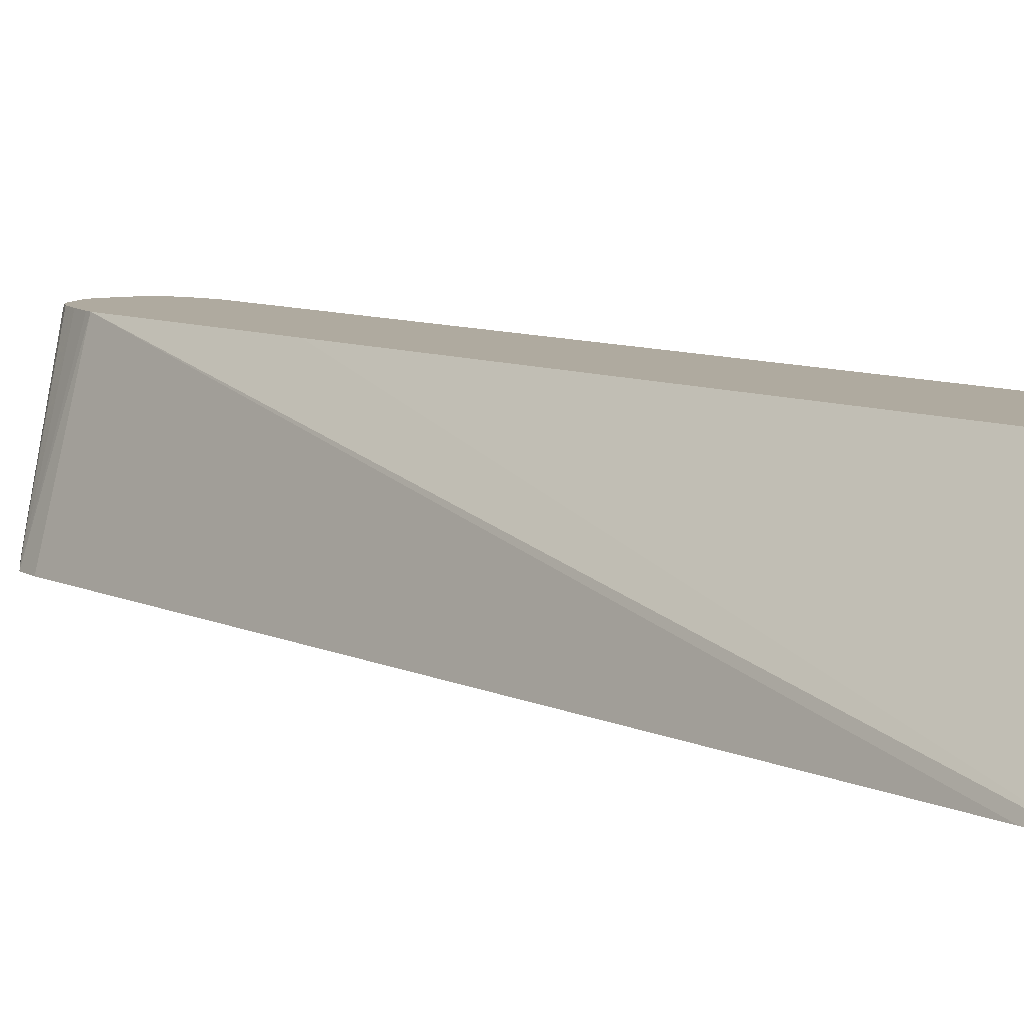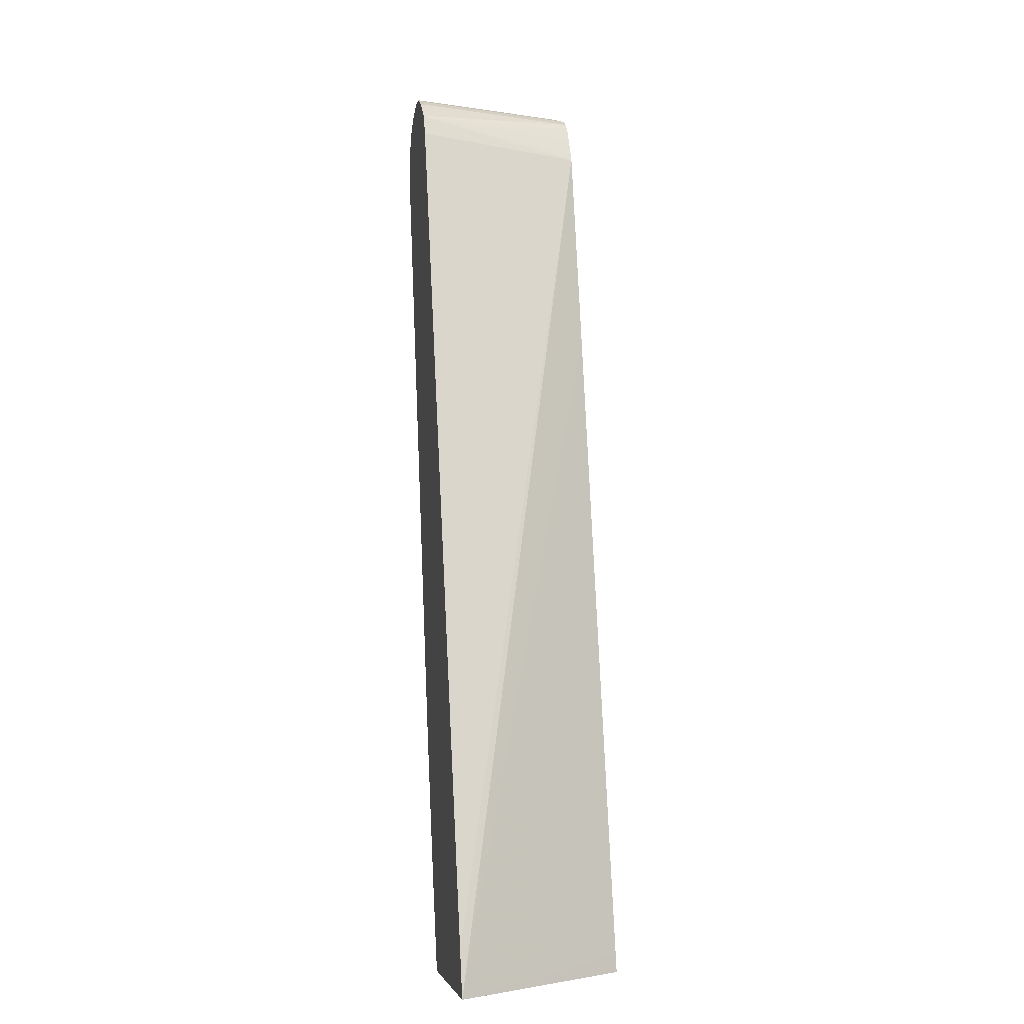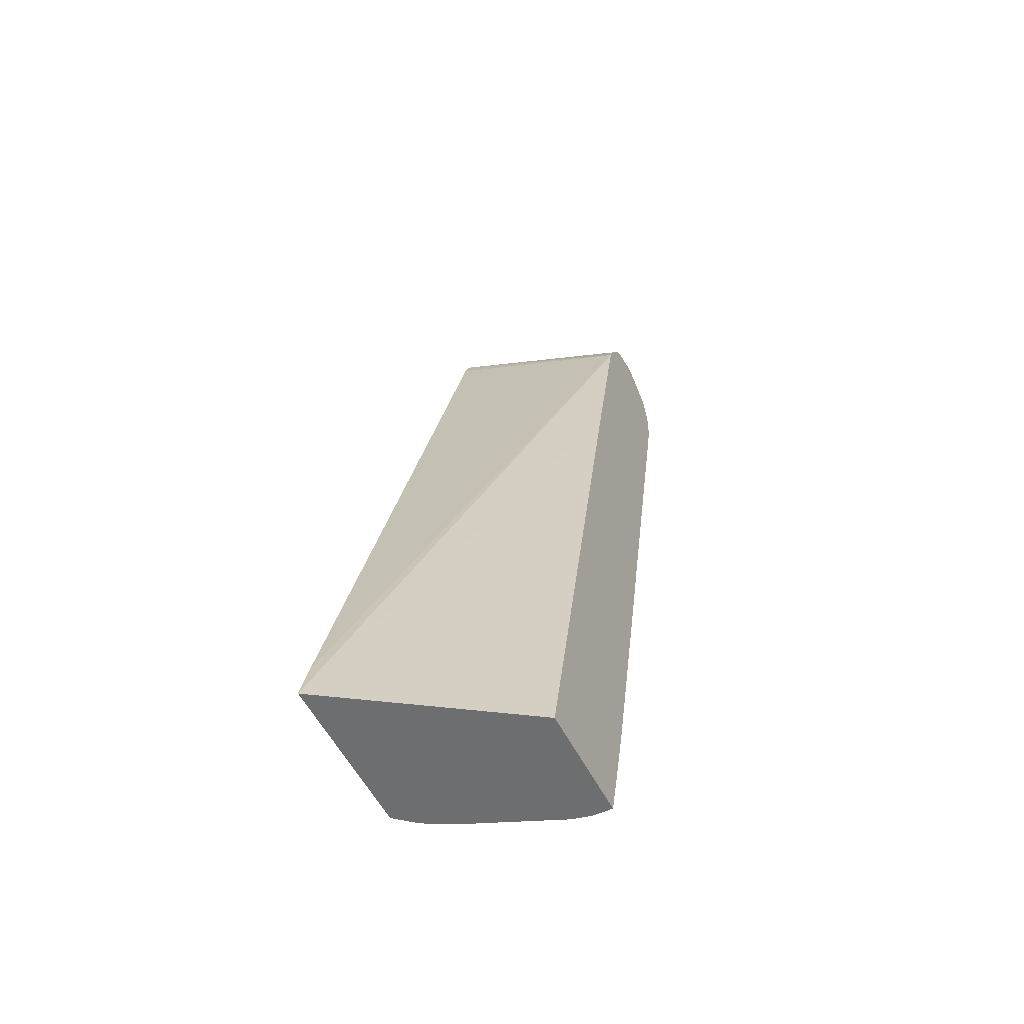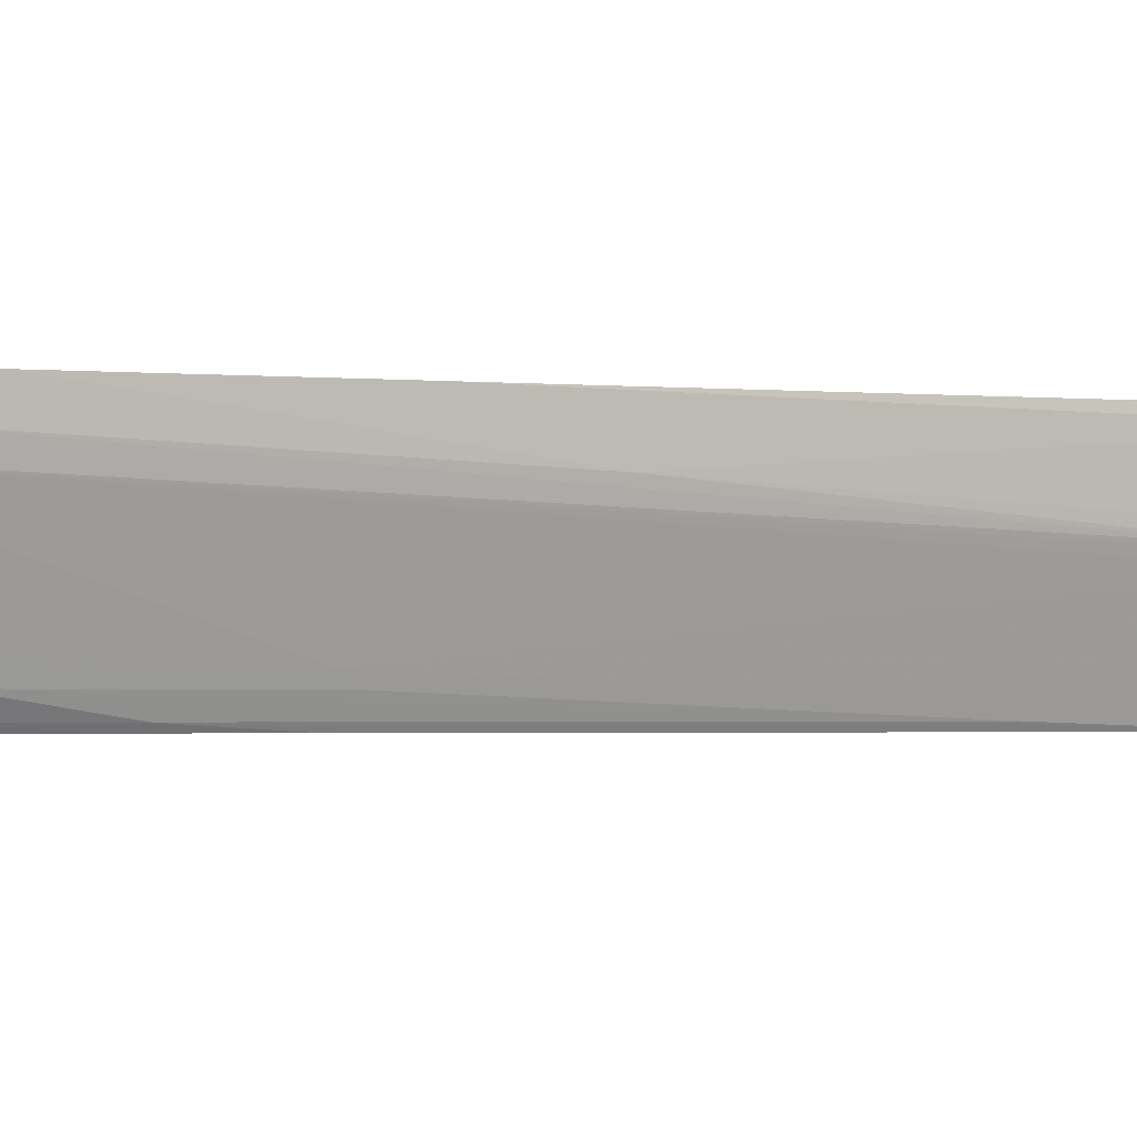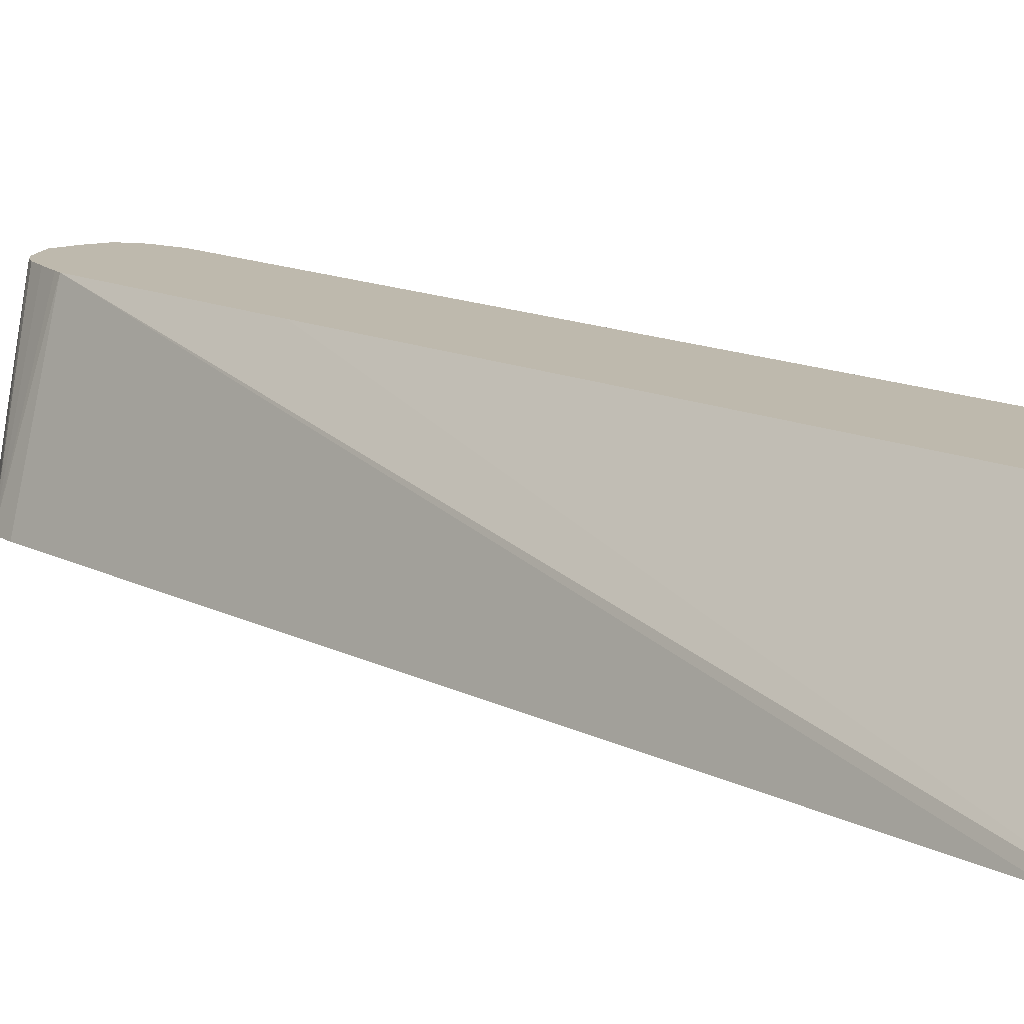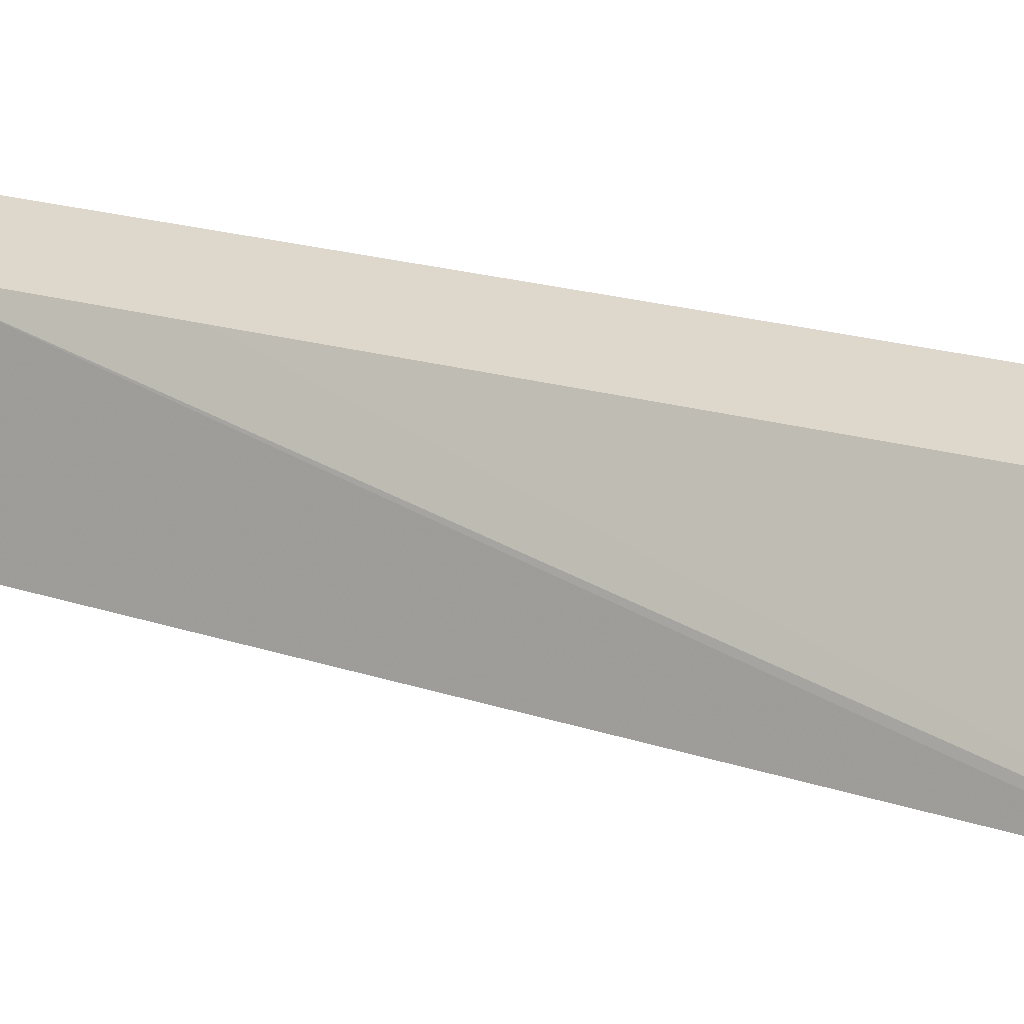
<metadata>
{"format":"obj","ext":"obj","renderer":"f3d","projection":"perspective","resolution":1024,"background":"white","views":[{"elev":9.4,"azim":-57.1,"up":"+Z"},{"elev":-3.8,"azim":-100.8,"up":"+Y"},{"elev":-54.3,"azim":-63.7,"up":"+Y"},{"elev":-2.2,"azim":59.5,"up":"+Z"},{"elev":15.3,"azim":-60.3,"up":"+Z"},{"elev":31.3,"azim":-83.2,"up":"+Z"}]}
</metadata>
<code>
v 0.6749 0.5328 0.01776
v 0.6749 0.5328 0.04676
v 0.6749 0.515 0.01776
v 0.672 0.5298 0.002943
v 0.6572 0.5328 -0.05328
v 0.6483 0.5594 -0.06216
v 0.666 0.5417 -0.008894
v 0.6631 0.5565 0.01184
v 0.666 0.5594 0.04439
v 0.6672 0.557 0.04676
v 0.6749 0.4973 0.04676
v 0.6572 0.4973 -0.05328
v 0.6749 0.4973 0.03551
v 0.6572 0.4617 -0.03553
v 0.6394 0.5328 -0.1066
v 0.6305 0.5594 -0.1154
v 0.6098 0.5742 -0.1125
v 0.6453 0.5742 -0.005935
v 0.666 0.5594 0.04676
v 0.6721 0.4846 0.04676
v 0.6512 0.4913 -0.06512
v 0.6394 0.515 -0.1066
v 0.6394 0.3729 -0.01777
v 0.549 -0.05404 0.04676
v 0.6217 0.2664 0.03551
v 0.5684 0.05336 -1.644e-05
v 0.4795 -0.3374 0.01776
v 0.4574 -0.4107 -1.644e-05
v 0.635 0.3707 -0.03553
v 0.6512 0.4558 -0.04738
v 0.6217 0.4973 -0.1421
v 0.6217 0.5328 -0.1421
v 0.6275 0.5387 -0.1302
v 0.6172 0.5507 -0.1421
v 0.6127 0.5594 -0.1421
v 0.5932 0.5754 -0.1421
v 0.6068 0.5713 -0.1273
v 0.595 0.5772 -0.1332
v 0.5861 0.5861 -0.1066
v 0.6217 0.5861 -1.644e-05
v 0.6453 0.5742 0.04676
v 0.4957 -0.2849 0.04676
v 0.5151 -0.1953 0.03551
v 0.4618 -0.4177 0.02693
v 0.4598 -0.4177 0.01776
v 0.4574 -0.4177 0.006956
v 0.4529 -0.4129 -0.008894
v 0.4207 -0.4177 -0.08013
v 0.4352 -0.3951 -0.06216
v 0.4396 -0.3929 -0.05328
v 0.4929 -0.09098 -0.1066
v 0.5817 0.2997 -0.1243
v 0.5802 0.3138 -0.1362
v 0.6172 0.4773 -0.1421
v 0.6335 0.4736 -0.1006
v 0.6216 0.4972 -0.1421
v 0.6216 0.5328 -0.1421
v 0.5684 0.586 -0.1421
v 0.5684 0.5861 -0.1421
v 0.6217 0.5861 0.04676
v 0.4779 -0.356 0.04676
v 0.4618 -0.4177 0.04676
v 0.4029 -0.4177 -0.1157
v 0.4204 -0.4144 -0.08287
v 0.4352 -0.3064 -0.1154
v 0.4396 -0.3041 -0.1066
v 0.4914 -0.07693 -0.1184
v 0.5624 0.2427 -0.1362
v 0.5994 0.4063 -0.1421
v 0.5506 0.5861 -0.1421
v 0.6039 0.5861 0.03551
v 0.595 0.5816 0.04439
v 0.5974 0.581 0.04676
v 0.3379 -0.4177 0.04676
v 0.4001 -0.4177 -0.1204
v 0.4026 -0.4144 -0.1184
v 0.4381 -0.2901 -0.1184
v 0.5462 0.1932 -0.1421
v 0.4559 -0.1834 -0.1362
v 0.5506 0.5861 -0.1421
v 0.5269 0.5742 -0.1421
v 0.5417 0.5816 -0.1332
v 0.5328 0.575 -0.1243
v 0.5926 0.5798 0.04676
v 0.2128 -0.4177 -0.1421
v 0.3419 -0.3997 0.04676
v 0.3957 -0.4177 -0.1261
v 0.413 -0.3175 -0.1421
v 0.4204 -0.3078 -0.1362
v 0.4929 -0.01984 -0.1421
v 0.4485 -0.1929 -0.1421
v 0.4529 -0.1774 -0.1421
v 0.4751 -0.09088 -0.1421
v 0.5269 0.5742 -0.1421
v 0.5018 0.5528 -0.1421
v 0.5017 0.5528 -0.1421
v 0.5839 0.5747 0.04676
v 0.5062 0.555 -0.1332
v 0.2258 -0.3716 -0.1421
v 0.3819 -0.4177 -0.1421
v 0.4102 -0.09924 0.04676
v 0.4989 0.2914 0.04676
v 0.5522 0.5224 0.04676
v 0.4129 -0.3175 -0.1421
v 0.5017 0.5527 -0.1421
v 0.4928 0.5304 -0.1421
v 0.4929 0.5306 -0.1421
v 0.556 0.5298 0.04676
v 0.5667 0.5498 0.04676
v 0.5764 0.5668 0.04676
f 44 85 100
f 46 48 47
f 44 61 62
f 44 46 45
f 44 87 75
f 44 63 48
f 44 75 63
f 44 100 87
f 48 63 76
f 44 48 46
f 48 76 64
f 53 67 68
f 49 64 65
f 49 65 50
f 50 65 66
f 50 66 51
f 51 66 77
f 51 77 67
f 51 67 53
f 51 53 52
f 54 68 69
f 53 68 54
f 44 74 85
f 48 64 49
f 44 62 74
f 34 93 92
f 39 60 40
f 58 70 59
f 34 78 90
f 34 90 93
f 34 92 91
f 34 91 104
f 34 104 100
f 34 100 85
f 34 85 99
f 34 99 106
f 34 106 105
f 34 105 95
f 34 95 81
f 34 81 70
f 34 70 58
f 34 58 36
f 34 36 35
f 36 58 59
f 36 59 38
f 38 59 39
f 39 59 70
f 39 70 80
f 39 80 71
f 39 71 60
f 42 61 44
f 60 71 72
f 96 109 110
f 63 75 76
f 82 94 83
f 83 97 84
f 83 94 98
f 83 98 97
f 85 86 101
f 85 101 102
f 85 102 103
f 85 103 99
f 87 100 104
f 87 104 88
f 88 104 91
f 81 96 94
f 88 91 89
f 95 105 96
f 96 105 106
f 96 106 107
f 96 107 103
f 96 103 108
f 96 108 109
f 34 69 78
f 96 110 98
f 97 98 110
f 99 103 106
f 103 107 106
f 94 96 98
f 60 72 73
f 81 95 96
f 79 93 90
f 64 76 65
f 65 77 66
f 65 76 77
f 67 77 68
f 68 78 69
f 68 77 79
f 68 79 78
f 70 81 94
f 70 94 80
f 71 80 82
f 71 82 72
f 80 94 82
f 72 82 83
f 72 84 73
f 74 86 85
f 75 87 88
f 75 88 89
f 75 89 76
f 76 89 77
f 77 89 79
f 78 79 90
f 79 89 91
f 79 91 92
f 79 92 93
f 72 83 84
f 34 54 69
f 28 46 47
f 34 57 56
f 2 61 42
f 2 42 24
f 2 24 20
f 2 20 11
f 3 12 4
f 3 13 14
f 3 14 12
f 4 12 5
f 5 12 22
f 5 22 15
f 5 15 16
f 5 16 6
f 6 16 17
f 6 17 18
f 6 18 8
f 6 8 7
f 8 18 9
f 9 19 10
f 9 18 41
f 9 41 19
f 11 20 13
f 12 21 22
f 12 14 21
f 2 62 61
f 13 23 14
f 2 74 62
f 2 101 86
f 1 2 11
f 1 11 13
f 1 13 3
f 1 3 4
f 1 4 5
f 1 5 6
f 1 6 7
f 1 7 8
f 1 8 9
f 1 9 10
f 1 10 2
f 2 10 19
f 2 19 41
f 2 41 60
f 2 60 73
f 2 73 84
f 2 84 97
f 2 97 110
f 2 110 109
f 2 109 108
f 2 108 103
f 34 56 54
f 2 102 101
f 2 86 74
f 13 20 24
f 2 103 102
f 13 42 25
f 26 43 42
f 26 42 27
f 27 42 44
f 27 44 45
f 27 45 46
f 27 46 28
f 28 47 48
f 28 48 49
f 28 49 50
f 28 50 51
f 28 51 30
f 28 30 29
f 30 53 54
f 30 54 55
f 30 55 31
f 30 51 52
f 31 54 56
f 31 56 57
f 31 57 32
f 31 55 54
f 32 57 34
f 32 34 33
f 13 24 42
f 25 43 26
f 25 42 43
f 30 52 53
f 18 60 41
f 13 25 26
f 21 31 22
f 13 26 23
f 14 23 26
f 14 26 27
f 14 27 28
f 14 28 29
f 14 30 31
f 14 31 21
f 15 22 31
f 15 31 32
f 15 32 33
f 14 29 30
f 17 38 39
f 16 34 35
f 16 35 36
f 16 36 37
f 16 37 17
f 16 33 34
f 17 36 38
f 18 40 60
f 17 39 40
f 17 40 18
f 15 33 16
f 17 37 36

</code>
